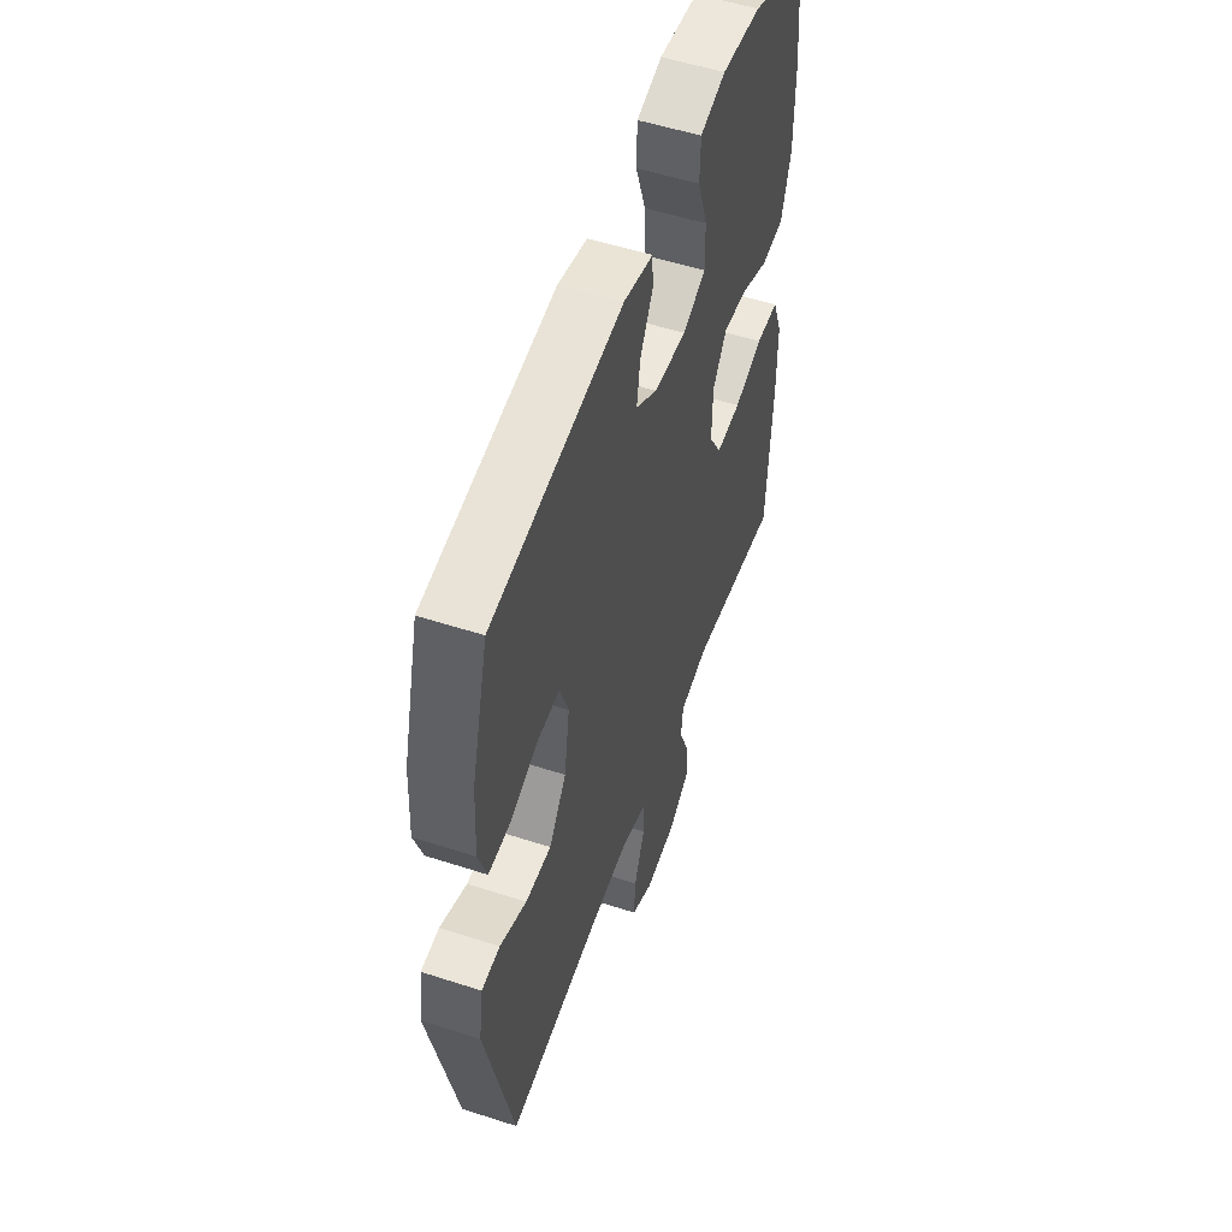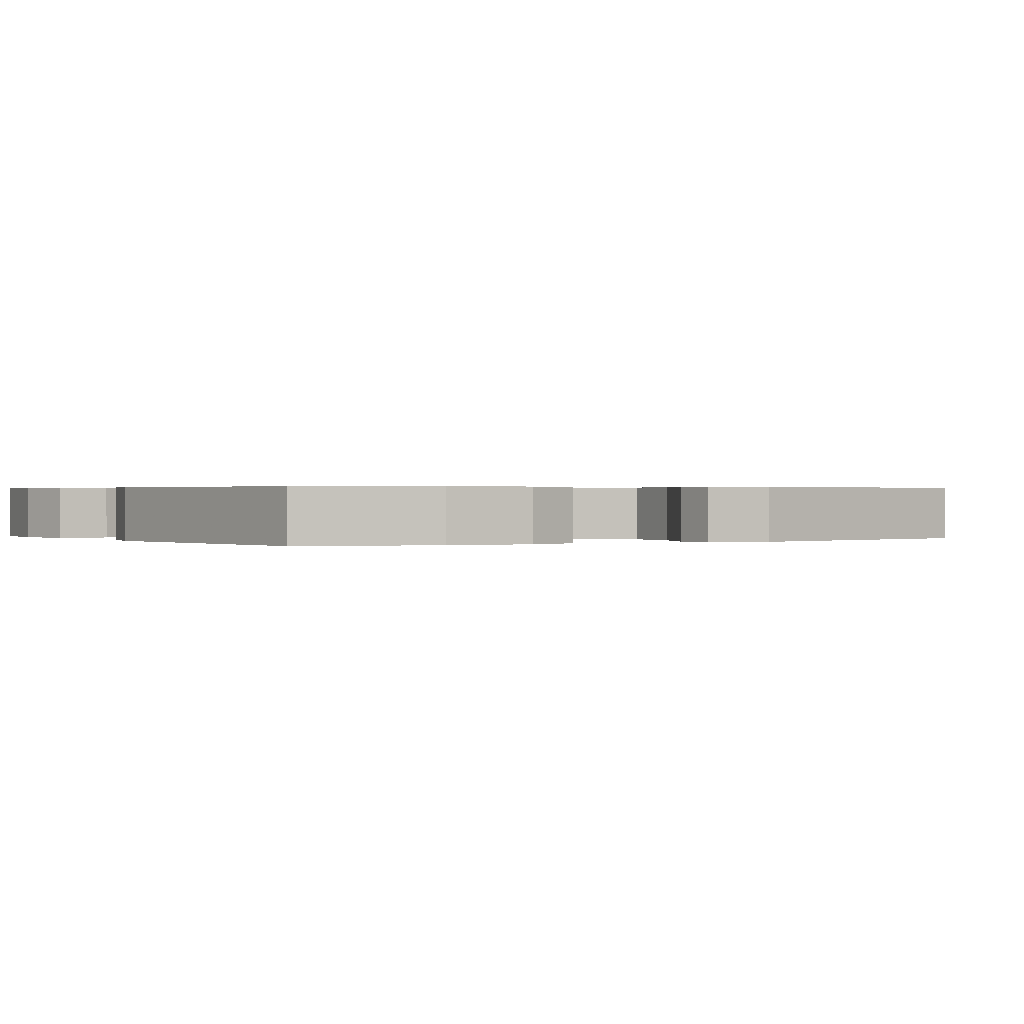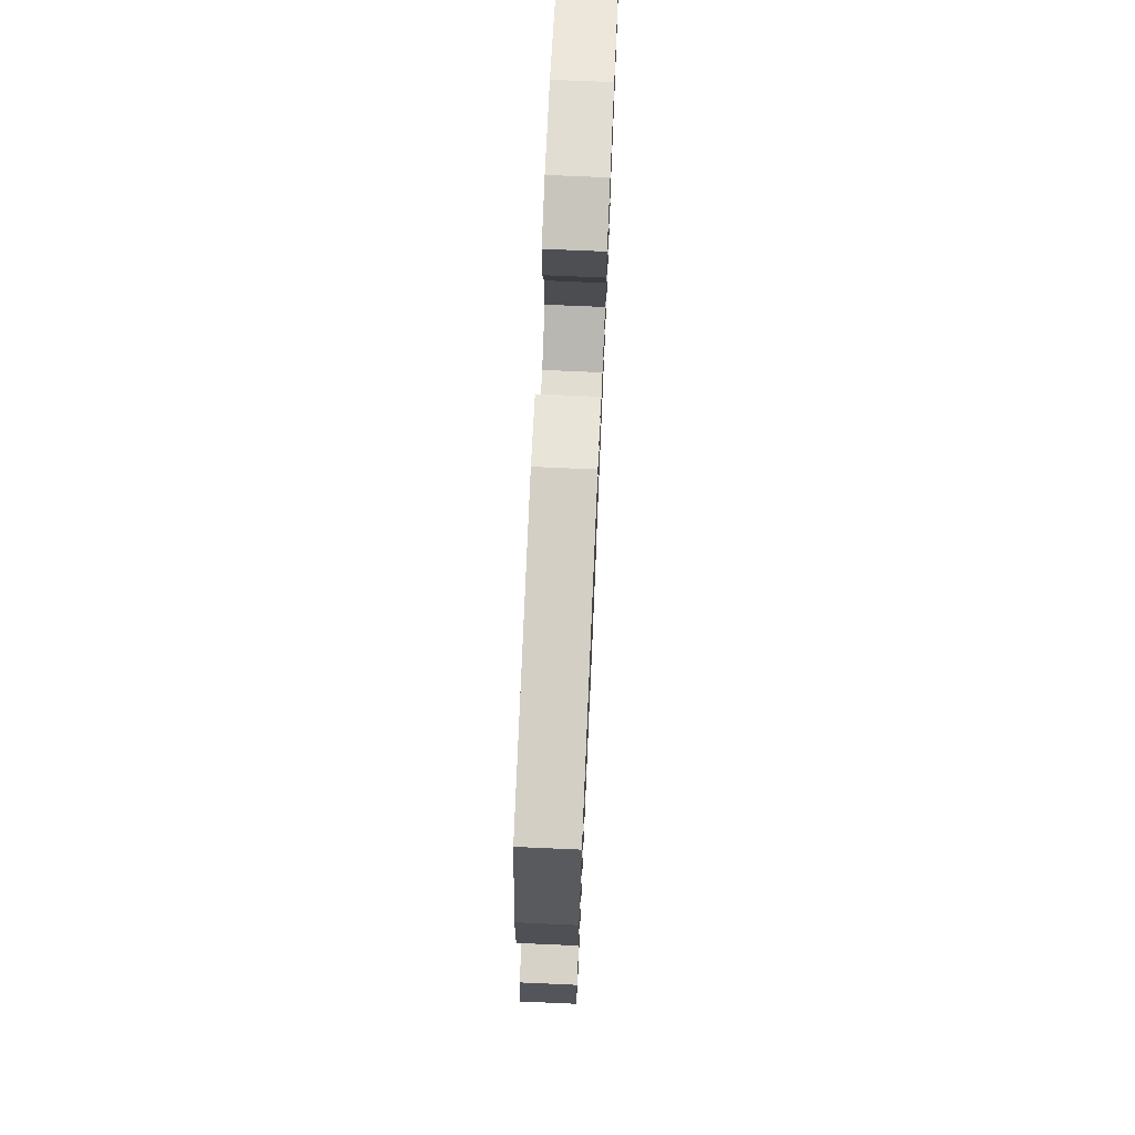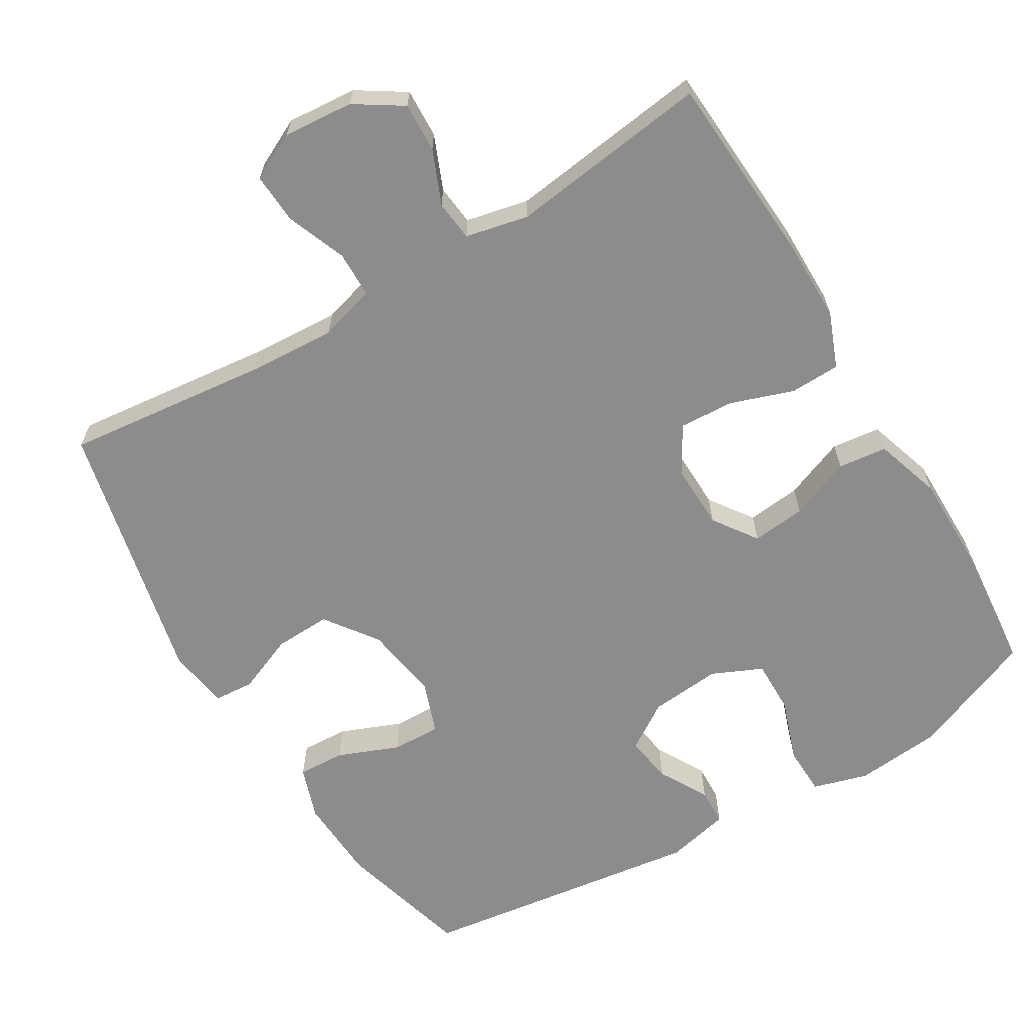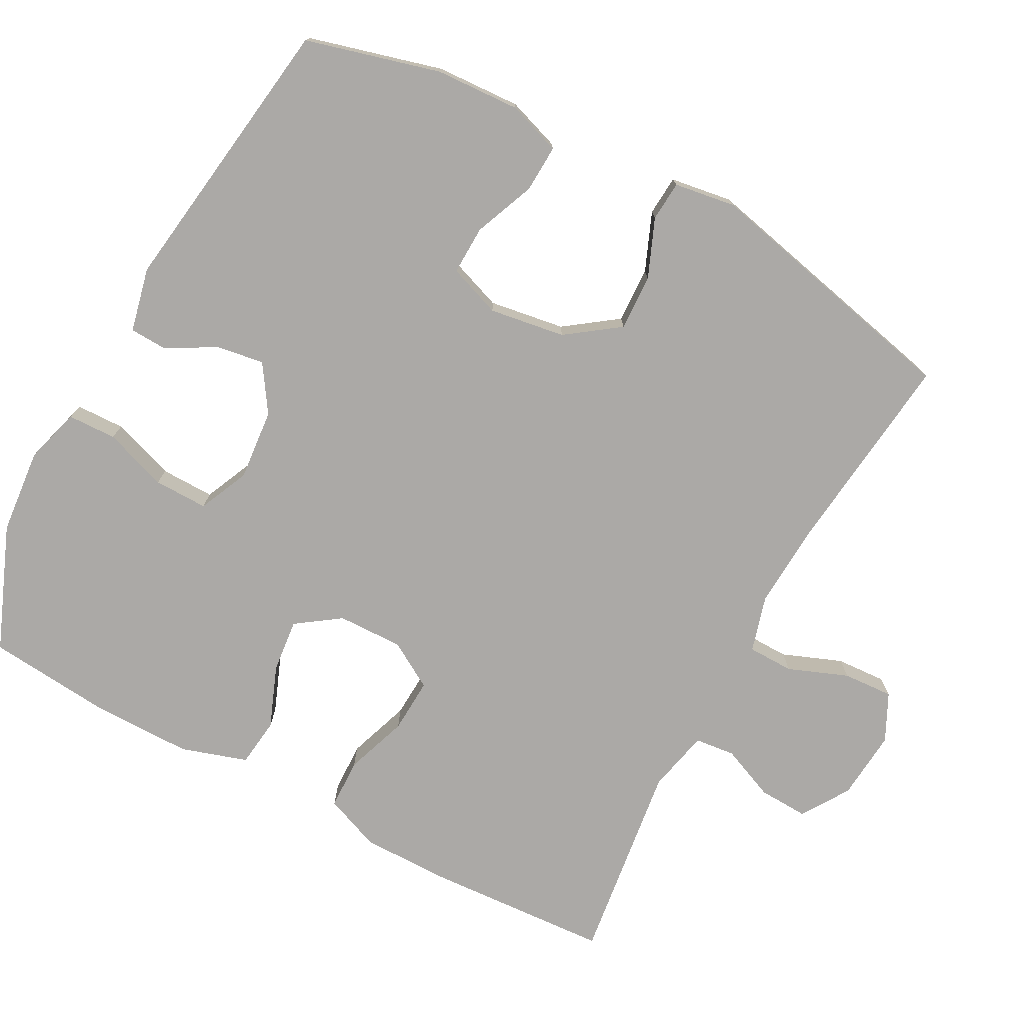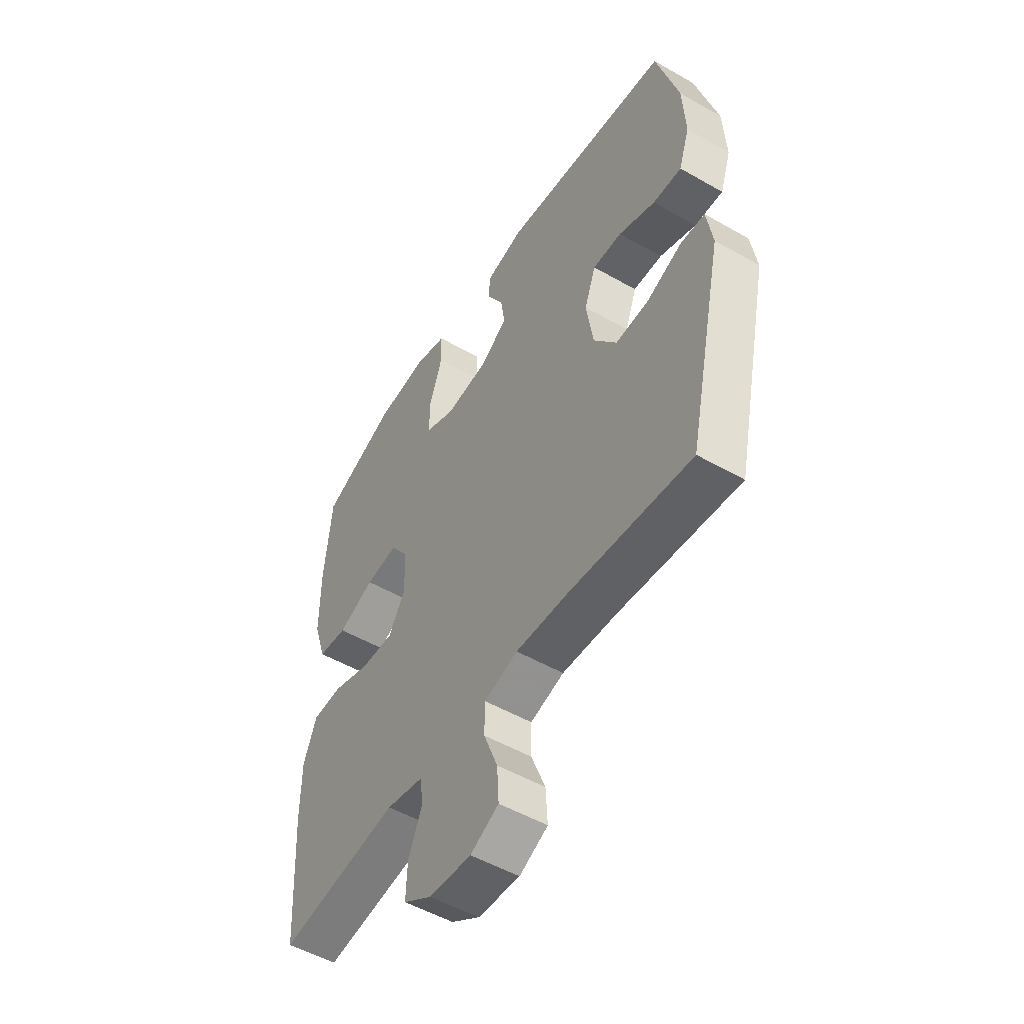
<metadata>
{"format":"obj","ext":"obj","renderer":"f3d","projection":"perspective","resolution":1024,"background":"white","views":[{"elev":53.2,"azim":109.2,"up":"+Z"},{"elev":0.4,"azim":59.8,"up":"+Y"},{"elev":73.7,"azim":92.5,"up":"+Z"},{"elev":-64.2,"azim":-149.0,"up":"+Y"},{"elev":-75.6,"azim":61.8,"up":"+Y"},{"elev":-52.1,"azim":58.3,"up":"+Z"}]}
</metadata>
<code>
v 0.5 0.07 0.5
v 0.55 0.07 0.316
v 0.556 0.07 0.2
v 0.531 0.07 0.127
v 0.466 0.07 0.13
v 0.382 0.07 0.164
v 0.315 0.07 0.166
v 0.289 0.07 0.094
v 0.305 0.07 -0.01
v 0.357 0.07 -0.082
v 0.434 0.07 -0.079
v 0.514 0.07 -0.046
v 0.569 0.07 -0.05
v 0.582 0.07 -0.135
v 0.5 0.07 -0.5
v 0.222 0.07 -0.469
v 0.101 0.07 -0.462
v 0.024 0.07 -0.484
v 0.023 0.07 -0.547
v 0.055 0.07 -0.629
v 0.059 0.07 -0.698
v -0.006 0.07 -0.73
v -0.102 0.07 -0.722
v -0.167 0.07 -0.68
v -0.164 0.07 -0.612
v -0.133 0.07 -0.538
v -0.139 0.07 -0.483
v -0.225 0.07 -0.464
v -0.5 0.07 -0.5
v -0.516 0.07 -0.242
v -0.516 0.07 -0.125
v -0.486 0.07 -0.049
v -0.417 0.07 -0.047
v -0.331 0.07 -0.077
v -0.256 0.07 -0.081
v -0.218 0.07 -0.017
v -0.22 0.07 0.073
v -0.262 0.07 0.133
v -0.336 0.07 0.125
v -0.42 0.07 0.092
v -0.487 0.07 0.1
v -0.516 0.07 0.191
v -0.516 0.07 0.33
v -0.5 0.07 0.5
v -0.329 0.07 0.569
v -0.211 0.07 0.58
v -0.135 0.07 0.558
v -0.133 0.07 0.491
v -0.163 0.07 0.404
v -0.164 0.07 0.33
v -0.095 0.07 0.299
v 0.003 0.07 0.308
v 0.067 0.07 0.35
v 0.057 0.07 0.415
v 0.019 0.07 0.483
v 0.021 0.07 0.534
v 0.109 0.07 0.554
v 0.5 0 0.5
v 0.55 0 0.316
v 0.556 0 0.2
v 0.531 0 0.127
v 0.466 0 0.13
v 0.382 0 0.164
v 0.315 0 0.166
v 0.289 0 0.094
v 0.305 0 -0.01
v 0.357 0 -0.082
v 0.434 0 -0.079
v 0.514 0 -0.046
v 0.569 0 -0.05
v 0.582 0 -0.135
v 0.5 0 -0.5
v 0.222 0 -0.469
v 0.101 0 -0.462
v 0.024 0 -0.484
v 0.023 0 -0.547
v 0.055 0 -0.629
v 0.059 0 -0.698
v -0.006 0 -0.73
v -0.102 0 -0.722
v -0.167 0 -0.68
v -0.164 0 -0.612
v -0.133 0 -0.538
v -0.139 0 -0.483
v -0.225 0 -0.464
v -0.5 0 -0.5
v -0.516 0 -0.242
v -0.516 0 -0.125
v -0.486 0 -0.049
v -0.417 0 -0.047
v -0.331 0 -0.077
v -0.256 0 -0.081
v -0.218 0 -0.017
v -0.22 0 0.073
v -0.262 0 0.133
v -0.336 0 0.125
v -0.42 0 0.092
v -0.487 0 0.1
v -0.516 0 0.191
v -0.516 0 0.33
v -0.5 0 0.5
v -0.329 0 0.569
v -0.211 0 0.58
v -0.135 0 0.558
v -0.133 0 0.491
v -0.163 0 0.404
v -0.164 0 0.33
v -0.095 0 0.299
v 0.003 0 0.308
v 0.067 0 0.35
v 0.057 0 0.415
v 0.019 0 0.483
v 0.021 0 0.534
v 0.109 0 0.554
f 4 5 6
f 3 4 6
f 2 3 6
f 1 2 6
f 57 1 6
f 56 57 6
f 55 56 6
f 54 55 6
f 53 54 6 7
f 52 53 7 8
f 51 52 8 9
f 50 51 9 10
f 47 48 49
f 46 47 49
f 45 46 49
f 44 45 49
f 43 44 49
f 42 43 49
f 41 42 49
f 40 41 49
f 39 40 49
f 38 39 49 50
f 37 38 50 10
f 32 33 34
f 31 32 34
f 30 31 34
f 29 30 34
f 28 29 34
f 27 28 34 35
f 24 25 26
f 23 24 26
f 22 23 26
f 21 22 26
f 20 21 26
f 19 20 26
f 18 19 26 27
f 27 35 36
f 18 27 36
f 17 18 36
f 14 15 16
f 13 14 16
f 12 13 16
f 11 12 16
f 10 11 16 17
f 10 17 36 37
f 63 62 61
f 63 61 60
f 63 60 59
f 63 59 58
f 63 58 114
f 63 114 113
f 63 113 112
f 63 112 111
f 64 63 111 110
f 65 64 110 109
f 66 65 109 108
f 67 66 108 107
f 106 105 104
f 106 104 103
f 106 103 102
f 106 102 101
f 106 101 100
f 106 100 99
f 106 99 98
f 106 98 97
f 106 97 96
f 107 106 96 95
f 67 107 95 94
f 91 90 89
f 91 89 88
f 91 88 87
f 91 87 86
f 91 86 85
f 92 91 85 84
f 83 82 81
f 83 81 80
f 83 80 79
f 83 79 78
f 83 78 77
f 83 77 76
f 84 83 76 75
f 93 92 84
f 93 84 75
f 93 75 74
f 73 72 71
f 73 71 70
f 73 70 69
f 73 69 68
f 74 73 68 67
f 94 93 74 67
f 1 58 59 2
f 2 59 60 3
f 3 60 61 4
f 4 61 62 5
f 5 62 63 6
f 6 63 64 7
f 7 64 65 8
f 8 65 66 9
f 9 66 67 10
f 10 67 68 11
f 11 68 69 12
f 12 69 70 13
f 13 70 71 14
f 14 71 72 15
f 15 72 73 16
f 16 73 74 17
f 17 74 75 18
f 18 75 76 19
f 19 76 77 20
f 20 77 78 21
f 21 78 79 22
f 22 79 80 23
f 23 80 81 24
f 24 81 82 25
f 25 82 83 26
f 26 83 84 27
f 27 84 85 28
f 28 85 86 29
f 29 86 87 30
f 30 87 88 31
f 31 88 89 32
f 32 89 90 33
f 33 90 91 34
f 34 91 92 35
f 35 92 93 36
f 36 93 94 37
f 37 94 95 38
f 38 95 96 39
f 39 96 97 40
f 40 97 98 41
f 41 98 99 42
f 42 99 100 43
f 43 100 101 44
f 44 101 102 45
f 45 102 103 46
f 46 103 104 47
f 47 104 105 48
f 48 105 106 49
f 49 106 107 50
f 50 107 108 51
f 51 108 109 52
f 52 109 110 53
f 53 110 111 54
f 54 111 112 55
f 55 112 113 56
f 56 113 114 57
f 57 114 58 1

</code>
